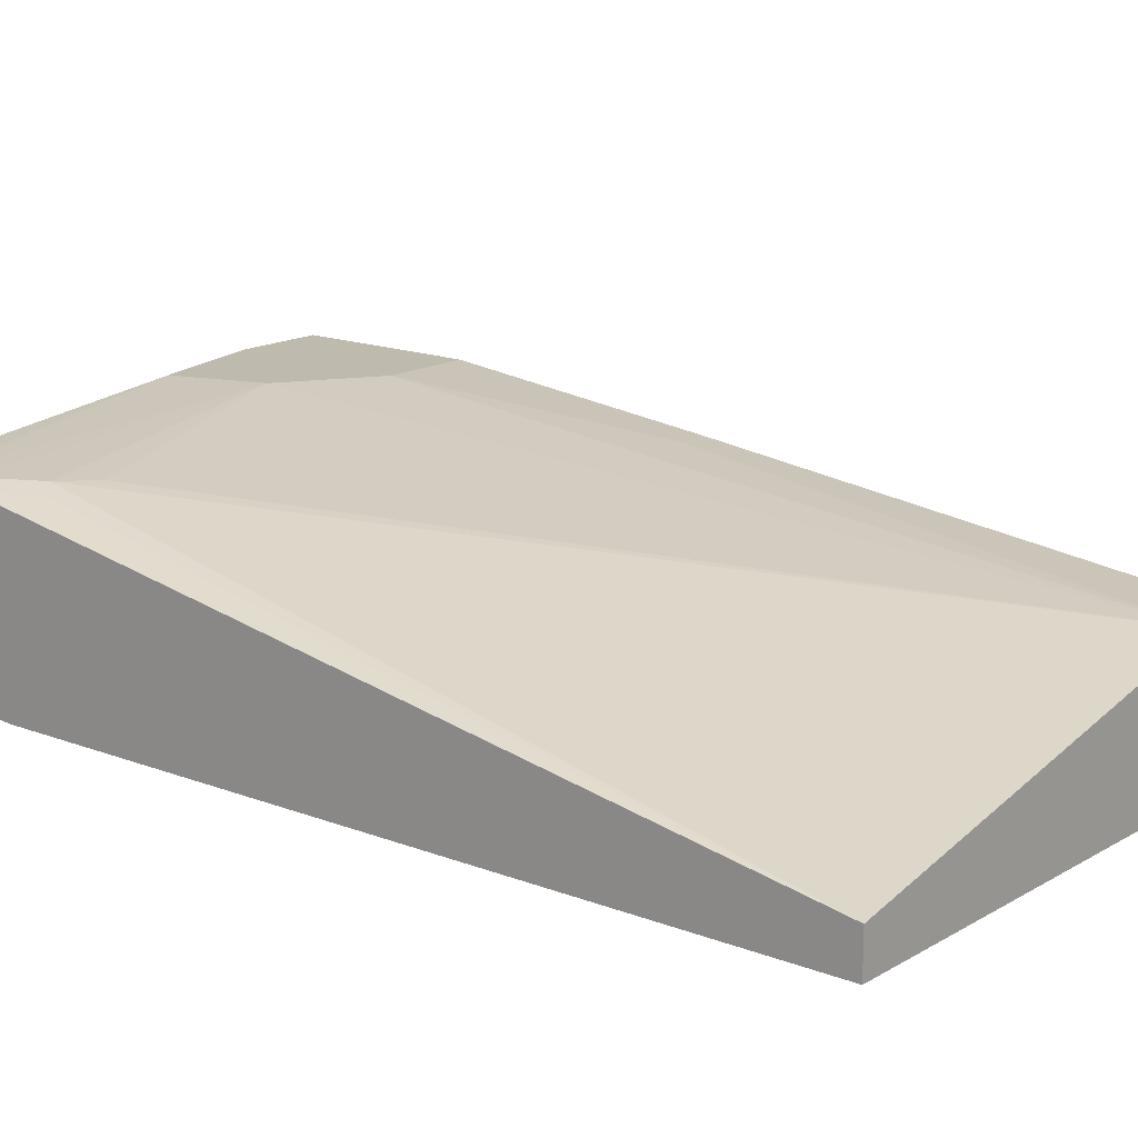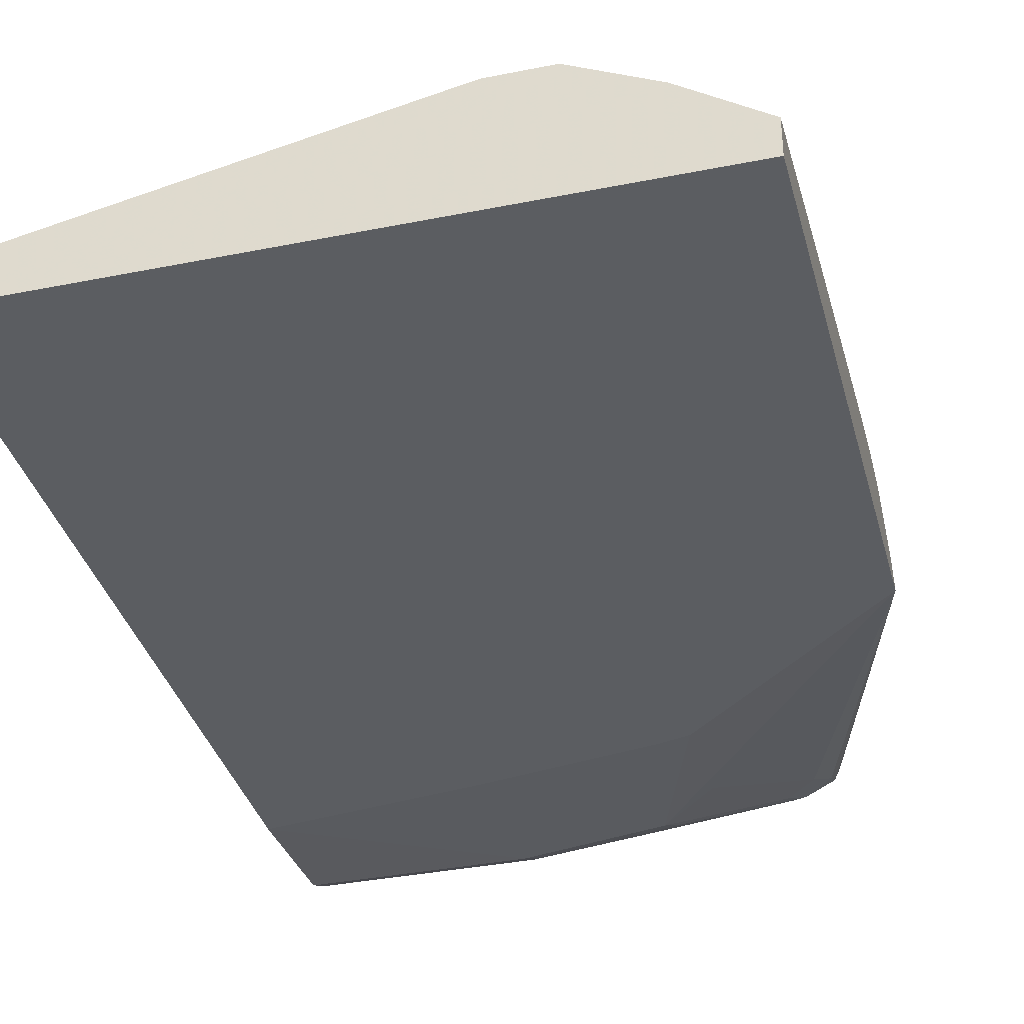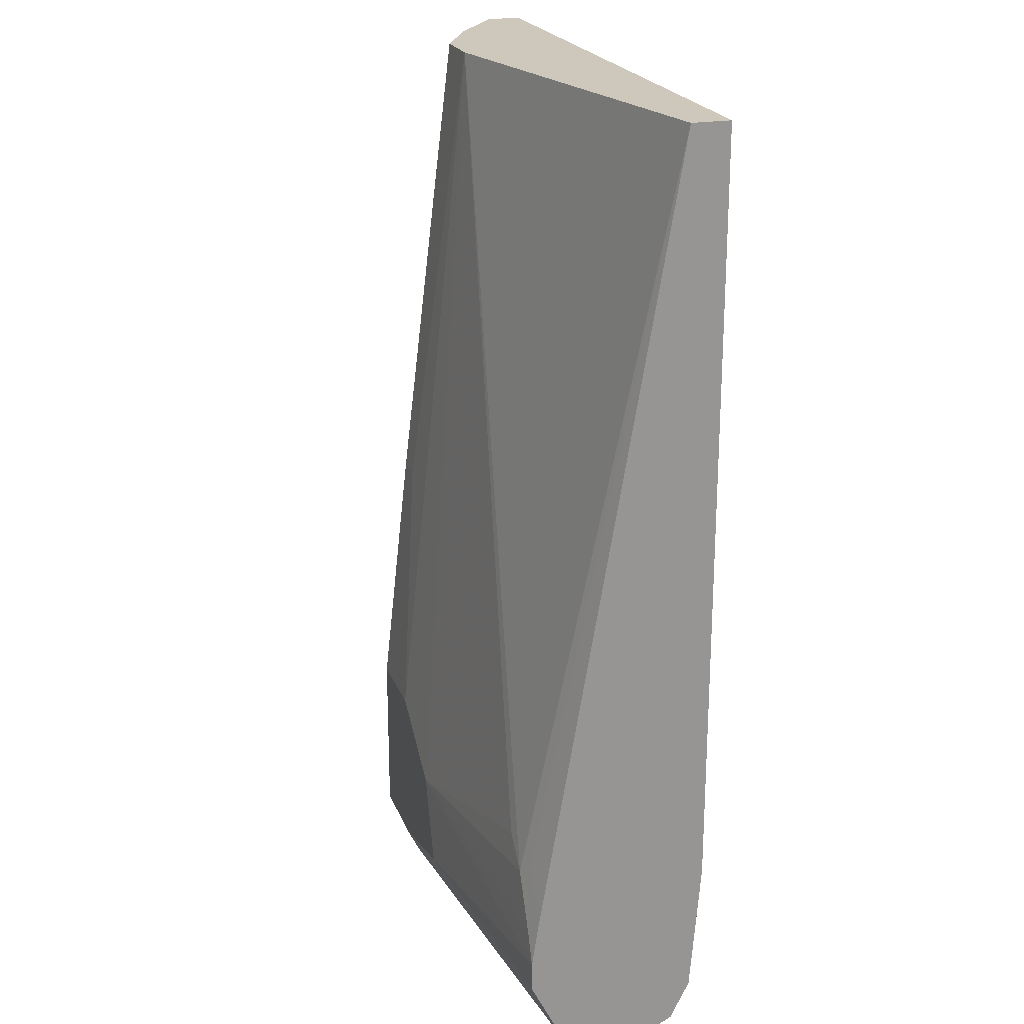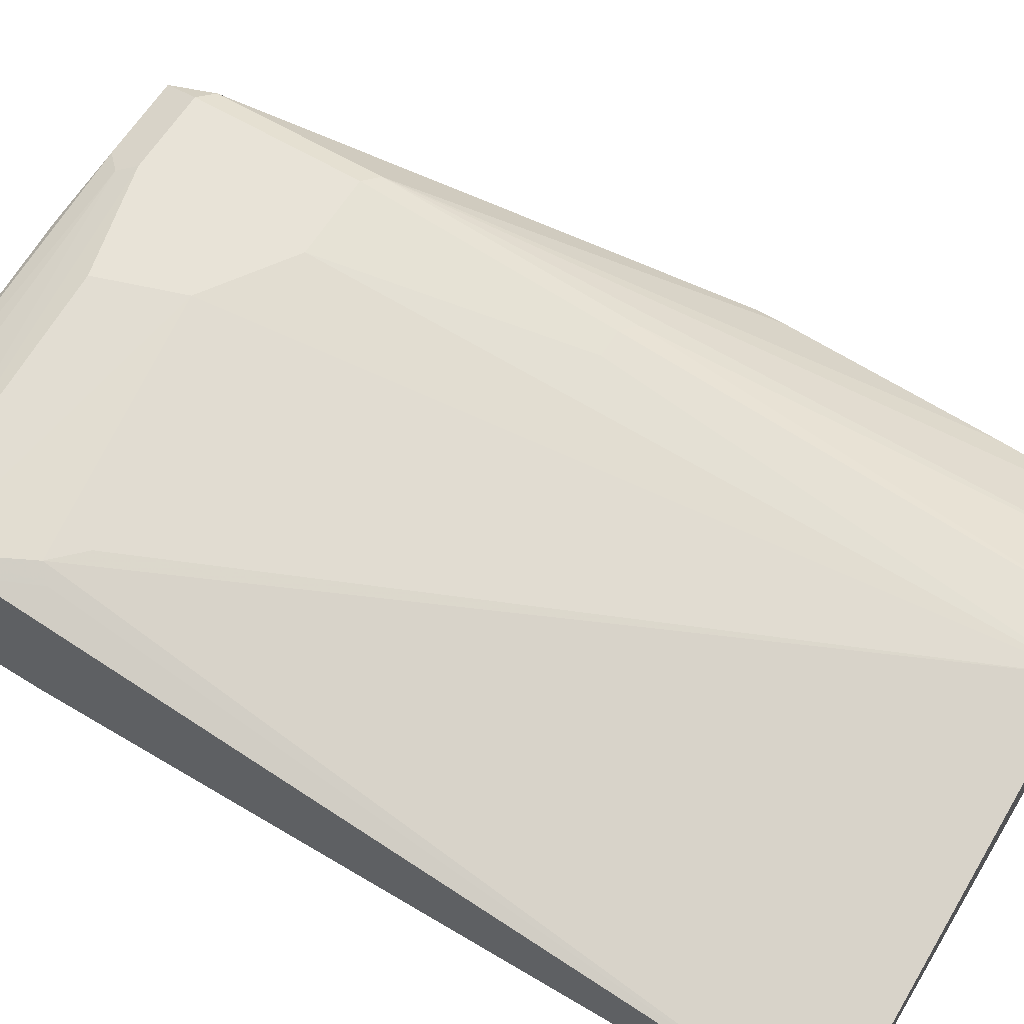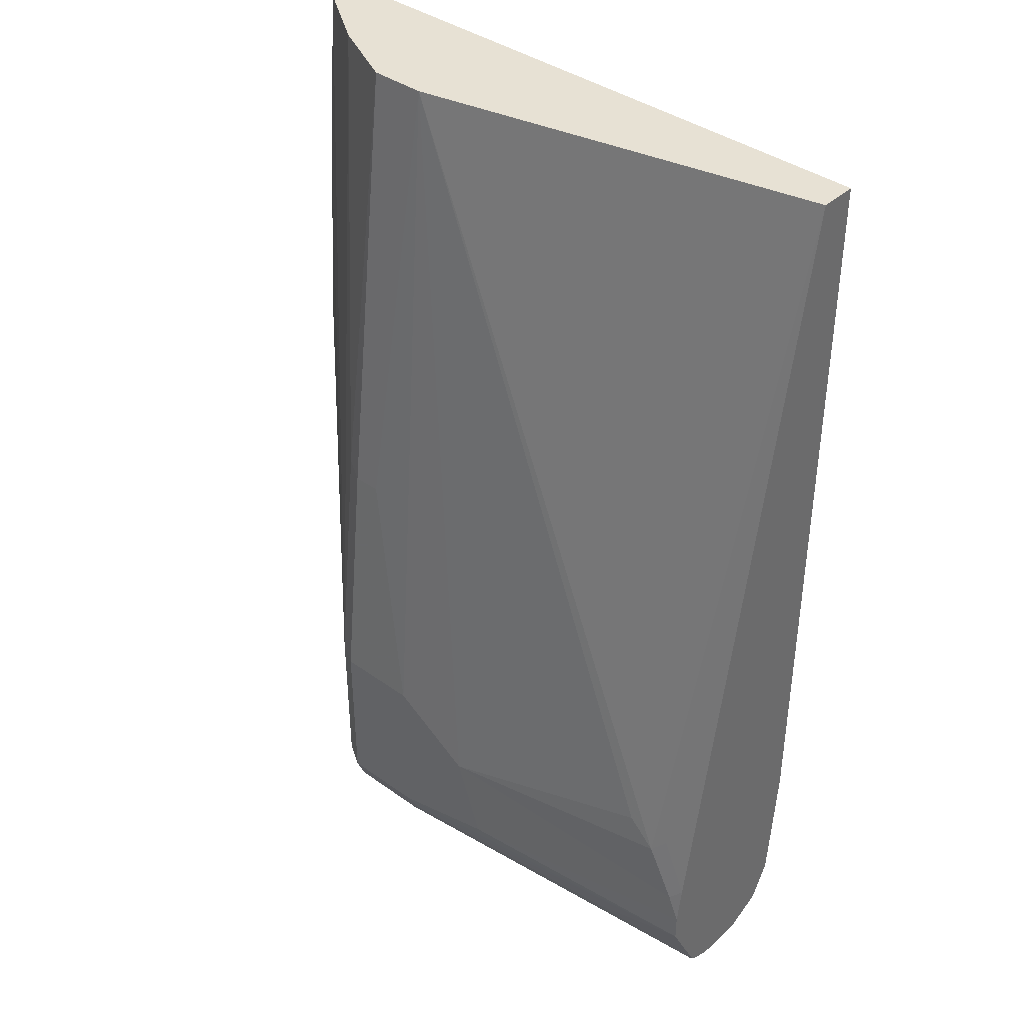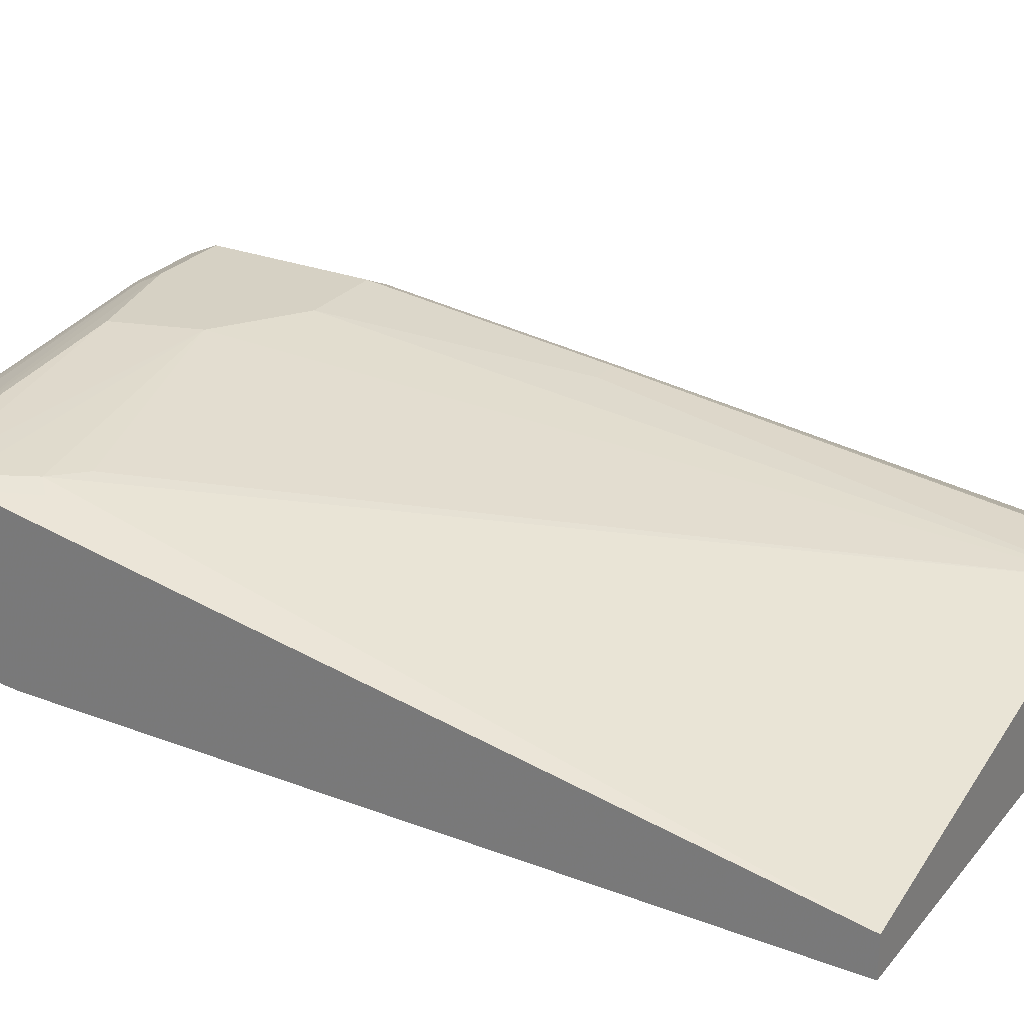
<metadata>
{"format":"obj","ext":"obj","renderer":"f3d","projection":"perspective","resolution":1024,"background":"white","views":[{"elev":15.5,"azim":-50.7,"up":"+Y"},{"elev":-36.1,"azim":14.7,"up":"+Y"},{"elev":22.0,"azim":-107.5,"up":"+Z"},{"elev":61.7,"azim":-58.7,"up":"+Y"},{"elev":39.5,"azim":-138.4,"up":"+Z"},{"elev":26.7,"azim":-59.2,"up":"+Y"}]}
</metadata>
<code>
v 0.1979 0.01011 -0.1659
v 0.5389 0.01011 -0.1659
v 0.1979 0.03146 -0.1659
v 0.1979 0.01011 -0.5872
v 0.5389 0.02939 -0.1659
v 0.5389 0.01011 -0.4532
v 0.4247 0.07864 -0.1659
v 0.2202 0.1101 -0.582
v 0.2124 0.1062 -0.5741
v 0.1979 0.1068 -0.6068
v 0.1979 0.01574 -0.6606
v 0.3146 0.01574 -0.6606
v 0.3146 0.01011 -0.5713
v 0.4981 0.05768 -0.1659
v 0.5389 0.03725 -0.2558
v 0.4666 0.1206 -0.5609
v 0.5389 0.02152 -0.4461
v 0.4254 0.01011 -0.5512
v 0.3932 0.01574 -0.6448
v 0.409 0.01574 -0.6291
v 0.4247 0.01574 -0.6134
v 0.4718 0.03146 -0.6448
v 0.4797 0.0354 -0.6527
v 0.4797 0.04326 -0.6684
v 0.4837 0.04522 -0.6606
v 0.4823 0.05768 -0.6711
v 0.4561 0.07864 -0.1659
v 0.4404 0.1101 -0.4247
v 0.409 0.1258 -0.5662
v 0.3618 0.1258 -0.5977
v 0.2359 0.1101 -0.5662
v 0.2045 0.1101 -0.6134
v 0.1979 0.1101 -0.6291
v 0.1979 0.02403 -0.6772
v 0.3146 0.02623 -0.6816
v 0.3225 0.01967 -0.6684
v 0.4011 0.01967 -0.6527
v 0.4085 0.01011 -0.5554
v 0.4805 0.06647 -0.1659
v 0.4666 0.1049 -0.4195
v 0.5389 0.04511 -0.3754
v 0.4666 0.1206 -0.6554
v 0.4561 0.1258 -0.5662
v 0.5389 0.02316 -0.4446
v 0.4561 0.03146 -0.6606
v 0.464 0.0354 -0.6684
v 0.4561 0.04195 -0.6816
v 0.464 0.05112 -0.6842
v 0.4666 0.05768 -0.6868
v 0.4771 0.06815 -0.6816
v 0.4745 0.08126 -0.6789
v 0.4797 0.07078 -0.6684
v 0.4648 0.07432 -0.1659
v 0.4561 0.1101 -0.4247
v 0.3461 0.1258 -0.6448
v 0.1979 0.1101 -0.6448
v 0.1979 0.02623 -0.6816
v 0.3775 0.0367 -0.6868
v 0.3854 0.0354 -0.6842
v 0.5389 0.04511 -0.3912
v 0.4718 0.1101 -0.6606
v 0.4692 0.1075 -0.6737
v 0.464 0.118 -0.6684
v 0.4614 0.1153 -0.6816
v 0.4561 0.1258 -0.6606
v 0.5389 0.04118 -0.4131
v 0.5389 0.04007 -0.4176
v 0.4561 0.06292 -0.6921
v 0.4666 0.08913 -0.6868
v 0.464 0.1022 -0.6842
v 0.409 0.1258 -0.6606
v 0.1979 0.1049 -0.6554
v 0.4037 0.1206 -0.6711
v 0.2622 0.1049 -0.6711
v 0.1979 0.0367 -0.6868
v 0.3775 0.04719 -0.6921
v 0.4561 0.09436 -0.6921
v 0.4142 0.1153 -0.6816
v 0.1979 0.09765 -0.6698
v 0.1993 0.08913 -0.6868
v 0.1979 0.04719 -0.6921
v 0.3775 0.09436 -0.6921
v 0.3722 0.1049 -0.6868
v 0.1979 0.08927 -0.6857
v 0.2045 0.07864 -0.6921
v 0.1979 0.07864 -0.6906
v 0.1979 0.08802 -0.6869
v 0.1979 0.07208 -0.6921
f 42 61 62
f 39 40 53
f 37 46 45
f 35 58 59
f 36 59 37
f 35 59 36
f 42 62 63
f 37 59 46
f 42 63 64
f 47 68 48
f 42 60 66
f 42 66 61
f 44 52 61
f 44 61 67
f 46 59 47
f 47 59 58
f 47 58 68
f 35 75 58
f 42 64 65
f 35 57 75
f 24 48 49
f 33 55 56
f 48 68 49
f 24 47 48
f 24 49 50
f 24 50 26
f 24 26 25
f 26 50 51
f 26 51 52
f 26 52 44
f 34 57 35
f 27 53 40
f 28 54 43
f 28 43 29
f 29 43 65
f 29 65 71
f 29 71 55
f 29 55 30
f 30 55 33
f 30 33 32
f 27 40 54
f 49 68 77
f 80 87 84
f 49 69 50
f 68 81 88
f 68 88 85
f 68 85 82
f 68 82 77
f 69 77 70
f 71 78 73
f 72 74 79
f 73 78 80
f 68 76 81
f 73 80 74
f 78 83 80
f 79 80 84
f 80 83 82
f 80 82 85
f 80 85 86
f 80 86 87
f 85 88 86
f 24 46 47
f 74 80 79
f 49 77 69
f 64 71 65
f 64 83 78
f 50 69 70
f 50 70 51
f 51 62 52
f 51 70 62
f 52 62 61
f 55 71 56
f 56 71 73
f 56 73 74
f 64 78 71
f 56 74 72
f 58 81 76
f 58 76 68
f 61 66 67
f 62 70 64
f 62 64 63
f 64 70 77
f 64 77 82
f 64 82 83
f 58 75 81
f 23 46 24
f 17 26 44
f 22 45 23
f 1 13 38
f 1 38 18
f 1 18 6
f 1 6 2
f 2 6 17
f 2 17 44
f 2 44 67
f 2 67 66
f 2 66 60
f 2 60 41
f 2 41 15
f 2 15 5
f 3 7 8
f 3 8 9
f 3 9 10
f 4 11 12
f 4 12 13
f 1 4 13
f 1 11 4
f 1 34 11
f 1 57 34
f 1 2 5
f 1 5 14
f 1 14 39
f 1 39 53
f 1 53 27
f 1 7 3
f 1 3 10
f 1 10 33
f 5 15 16
f 1 33 56
f 1 72 79
f 1 79 84
f 1 84 87
f 1 87 86
f 1 86 88
f 1 88 81
f 1 81 75
f 1 75 57
f 1 56 72
f 5 16 14
f 1 27 7
f 6 19 20
f 12 37 19
f 12 19 38
f 12 38 13
f 14 16 40
f 14 40 39
f 15 41 16
f 16 42 65
f 16 65 43
f 12 36 37
f 16 43 54
f 16 41 60
f 16 60 42
f 23 45 46
f 18 38 19
f 19 45 20
f 20 45 22
f 20 22 21
f 6 18 19
f 16 54 40
f 12 35 36
f 19 37 45
f 11 34 12
f 12 34 35
f 6 21 22
f 6 23 24
f 6 24 25
f 6 25 26
f 6 26 17
f 7 27 54
f 7 54 28
f 6 22 23
f 7 29 30
f 10 32 33
f 7 28 29
f 9 32 10
f 8 32 9
f 6 20 21
f 8 31 30
f 7 31 8
f 8 30 32
f 7 30 31

</code>
